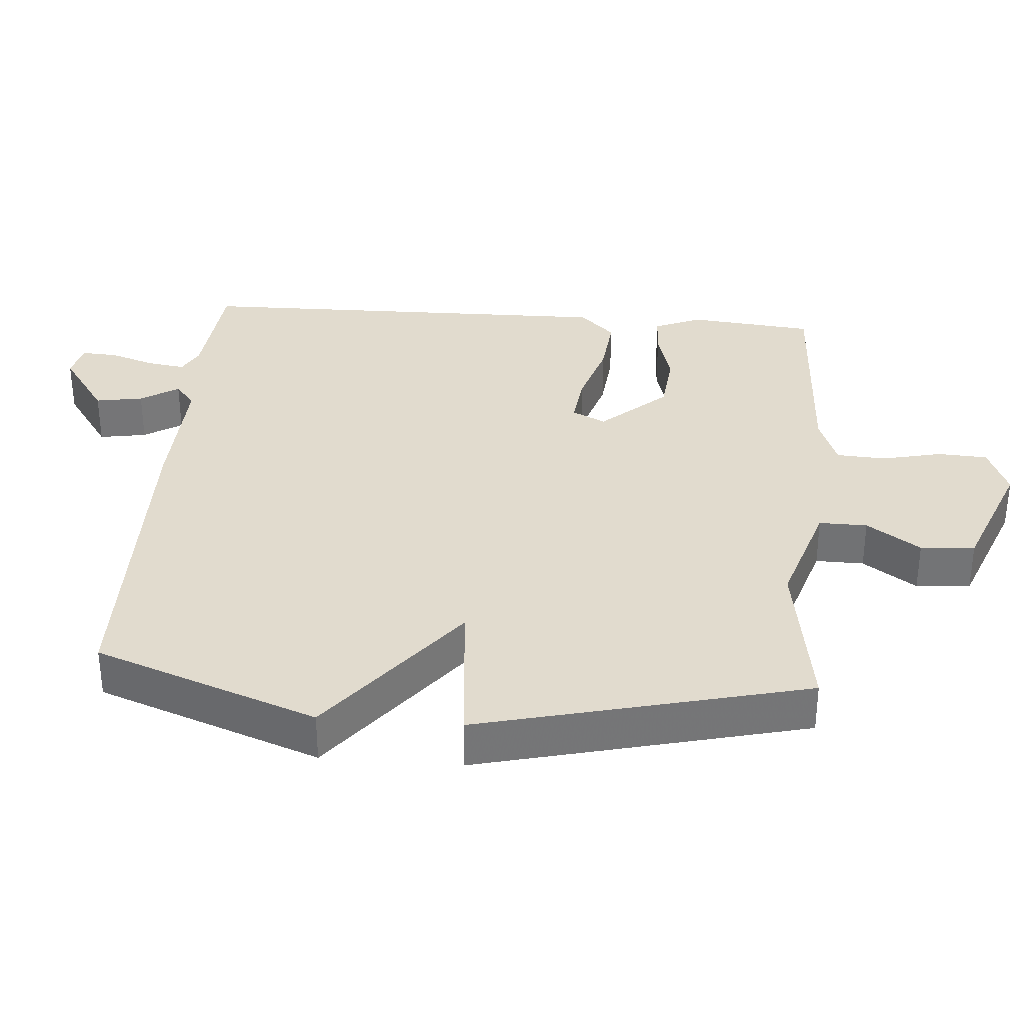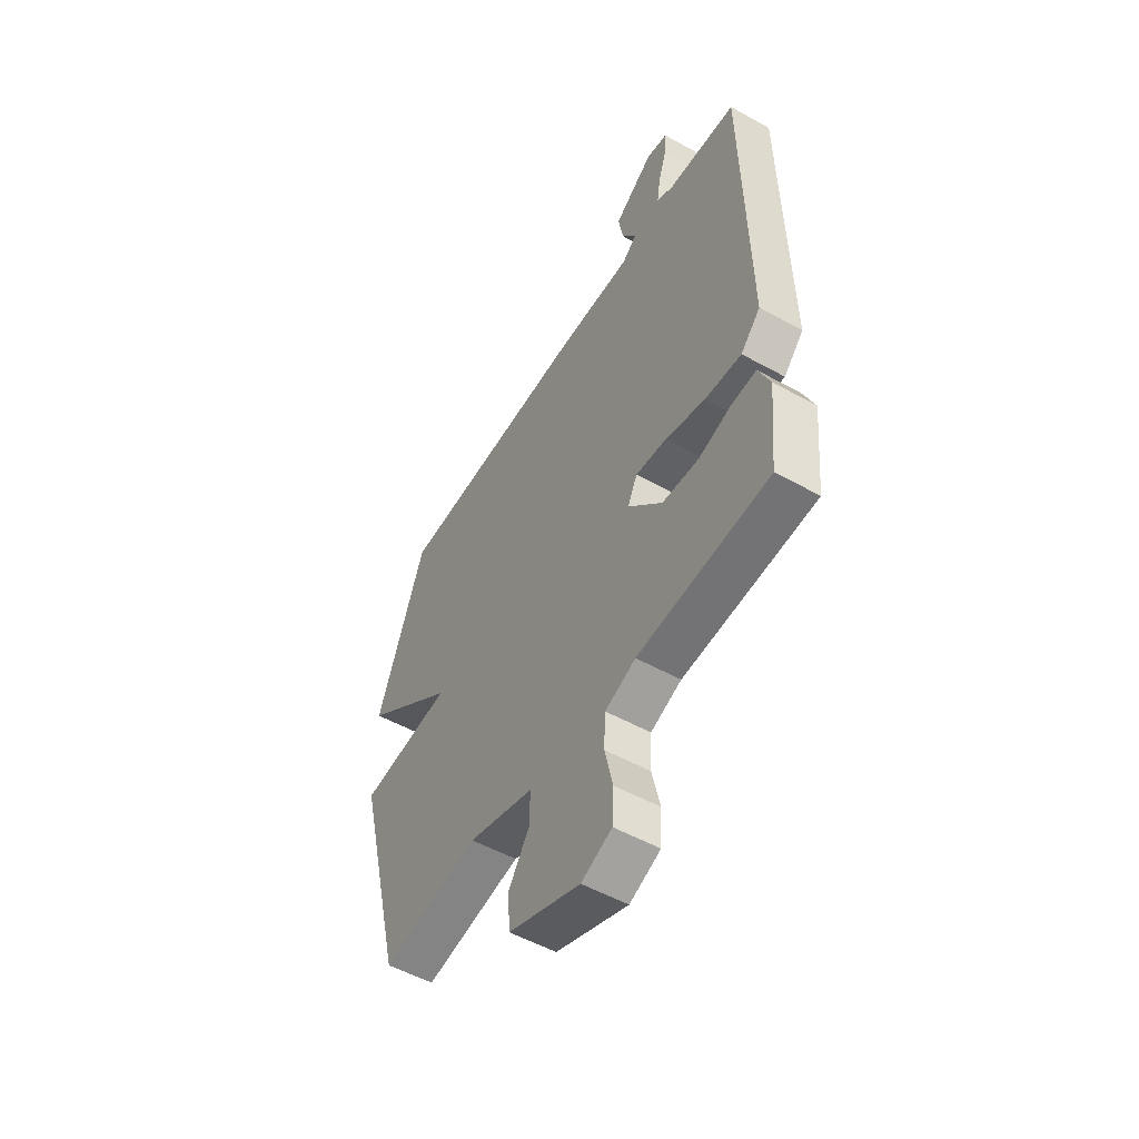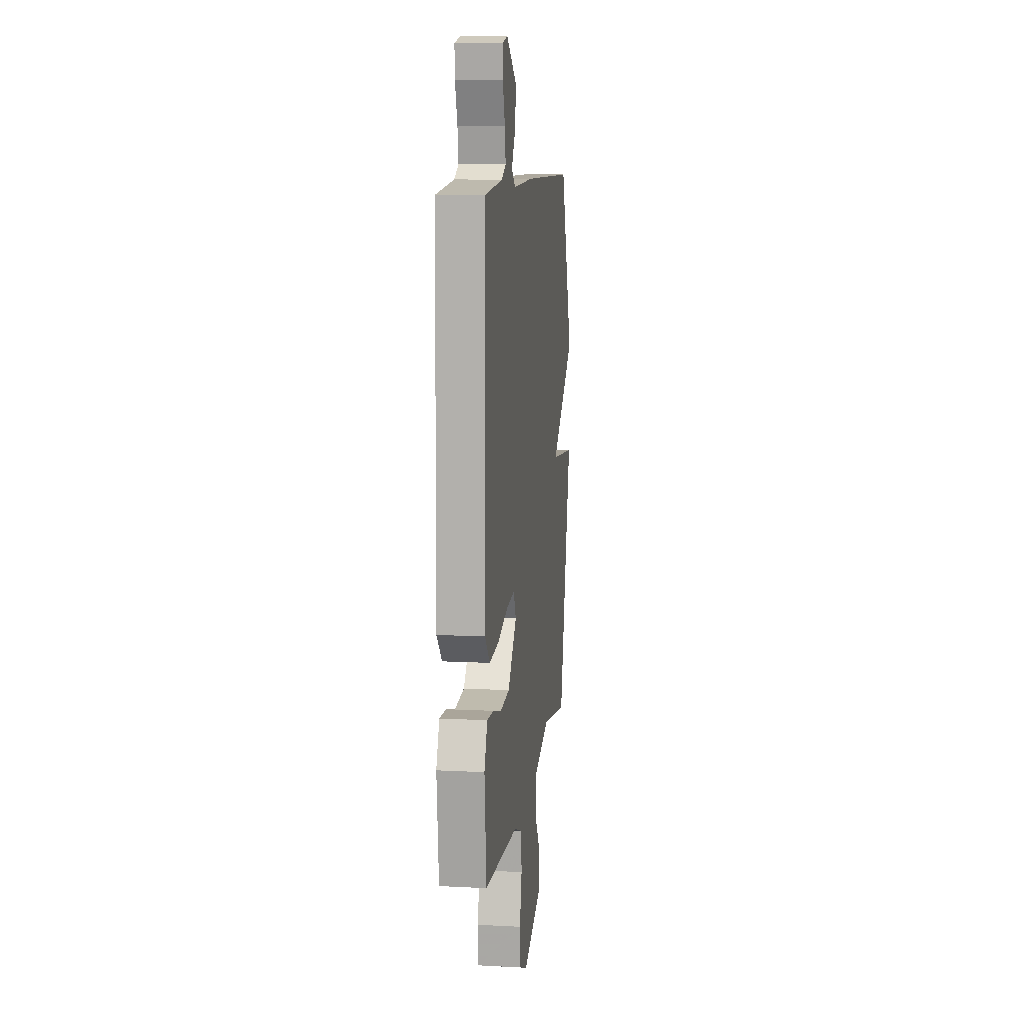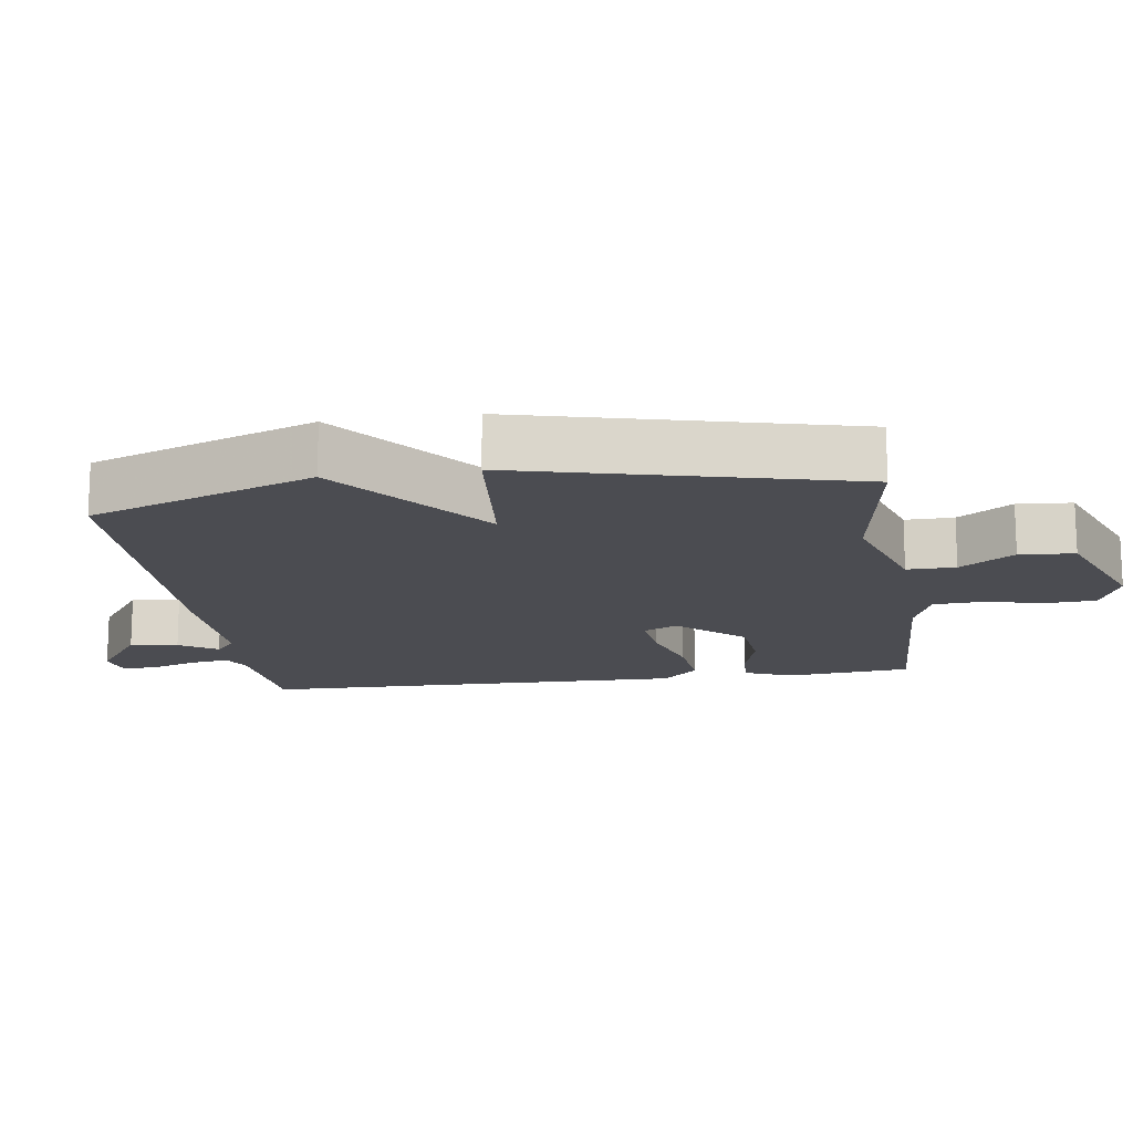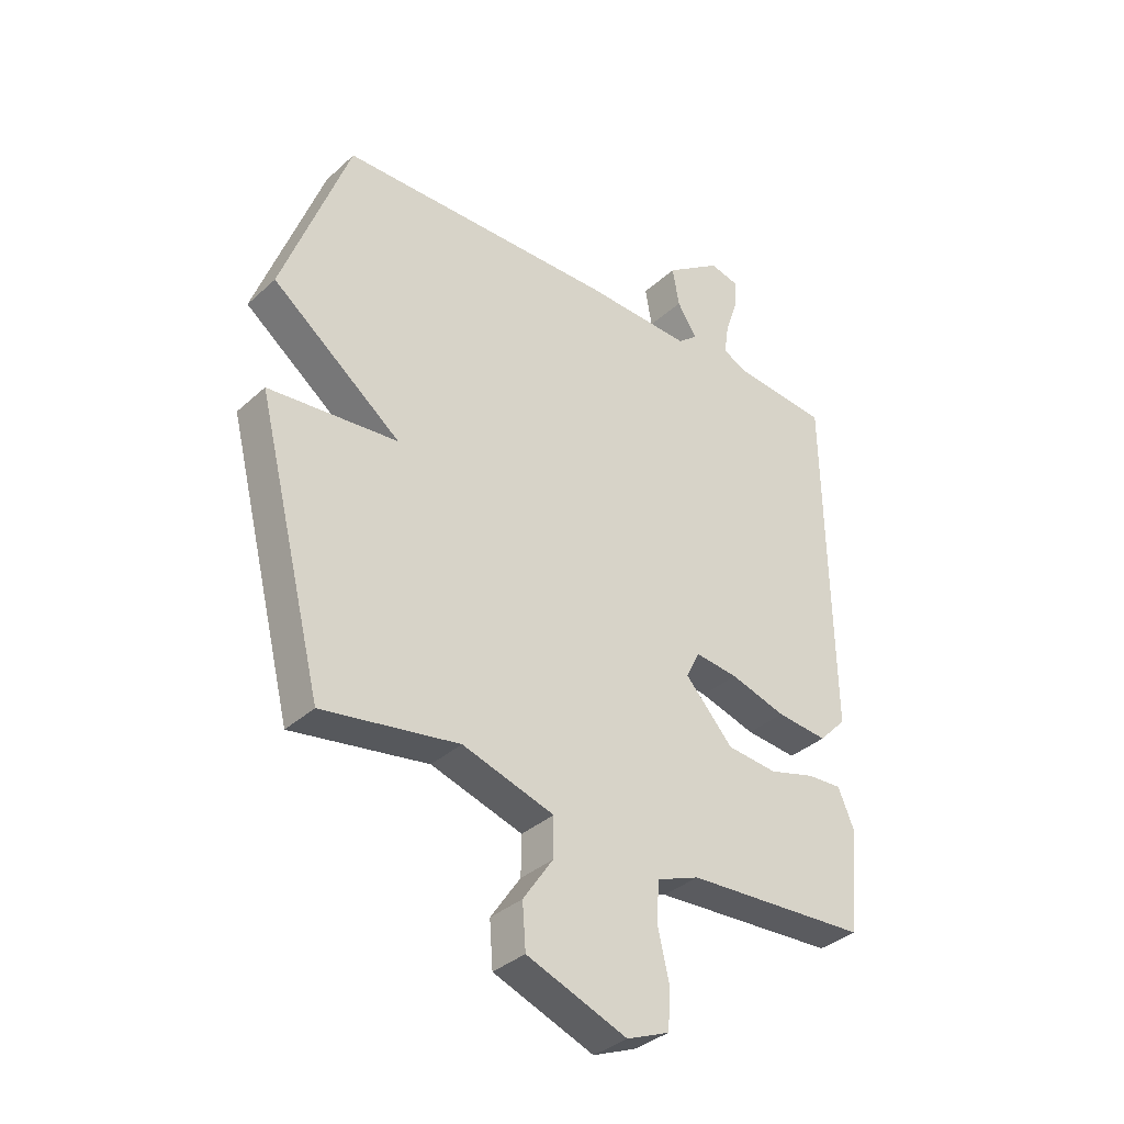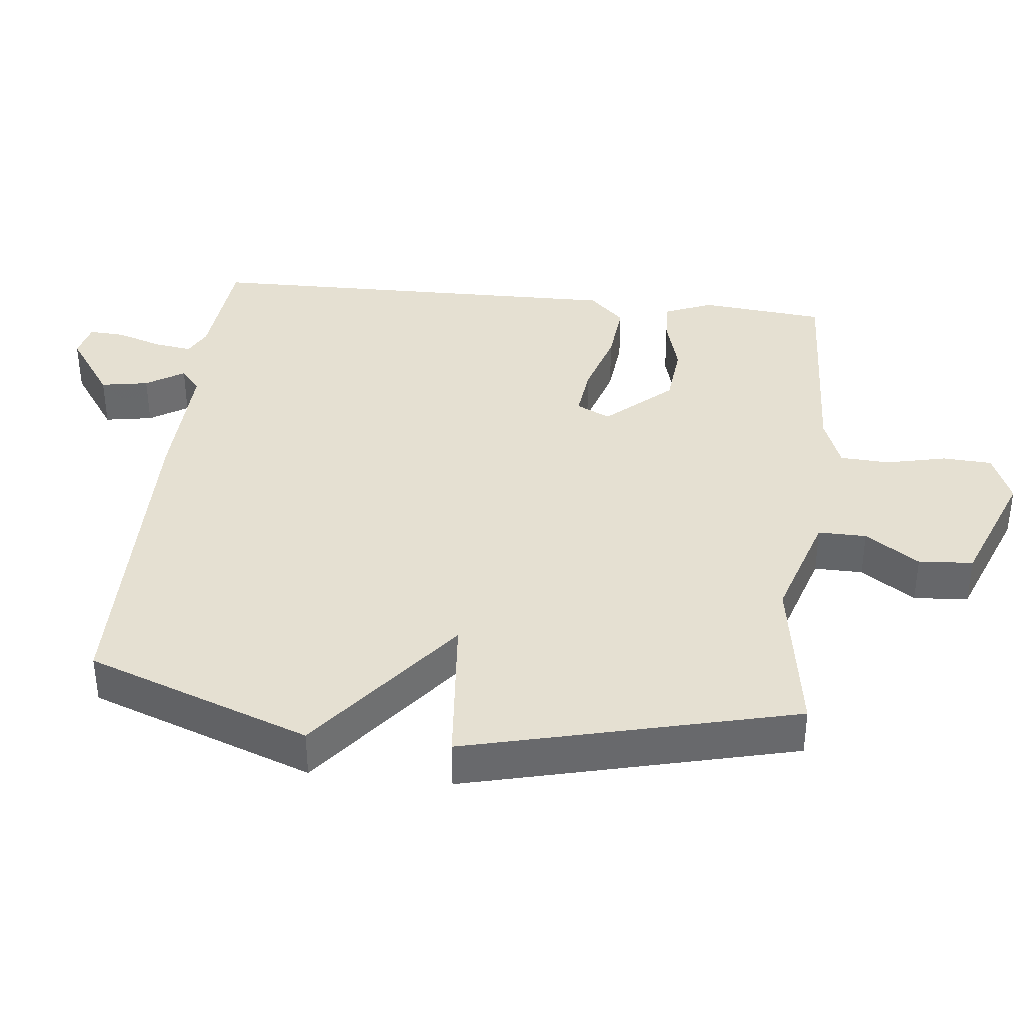
<metadata>
{"format":"obj","ext":"obj","renderer":"f3d","projection":"perspective","resolution":1024,"background":"white","views":[{"elev":33.8,"azim":94.6,"up":"+Y"},{"elev":-53.2,"azim":-120.7,"up":"+Z"},{"elev":10.3,"azim":-82.5,"up":"+Z"},{"elev":-15.4,"azim":98.3,"up":"+Y"},{"elev":-35.3,"azim":139.9,"up":"+Z"},{"elev":37.7,"azim":96.3,"up":"+Y"}]}
</metadata>
<code>
v -0.5 0.07 -0.5
v -0.518 0.07 -0.319
v -0.489 0.07 -0.25
v -0.427 0.07 -0.253
v -0.345 0.07 -0.276
v -0.255 0.07 -0.267
v -0.17 0.07 -0.173
v -0.194 0.07 -0.124
v -0.271 0.07 -0.133
v -0.37 0.07 -0.163
v -0.461 0.07 -0.172
v -0.51 0.07 -0.121
v -0.5 0.07 0.5
v -0.328 0.07 0.516
v -0.287 0.07 0.537
v -0.295 0.07 0.592
v -0.317 0.07 0.658
v -0.32 0.07 0.71
v -0.268 0.07 0.722
v -0.169 0.07 0.653
v -0.181 0.07 0.584
v -0.216 0.07 0.529
v -0.181 0.07 0.5
v 0.012 0.07 0.507
v 0.5 0.07 0.5
v 0.619 0.07 0.176
v 0.389 0.07 -0.003
v 0.619 0.07 -0.024
v 0.5 0.07 -0.5
v 0.258 0.07 -0.461
v 0.095 0.07 -0.512
v 0.096 0.07 -0.582
v 0.149 0.07 -0.66
v 0.143 0.07 -0.739
v -0.035 0.07 -0.808
v -0.111 0.07 -0.777
v -0.115 0.07 -0.705
v -0.095 0.07 -0.618
v -0.099 0.07 -0.546
v -0.175 0.07 -0.517
v -0.5 0 -0.5
v -0.518 0 -0.319
v -0.489 0 -0.25
v -0.427 0 -0.253
v -0.345 0 -0.276
v -0.255 0 -0.267
v -0.17 0 -0.173
v -0.194 0 -0.124
v -0.271 0 -0.133
v -0.37 0 -0.163
v -0.461 0 -0.172
v -0.51 0 -0.121
v -0.5 0 0.5
v -0.328 0 0.516
v -0.287 0 0.537
v -0.295 0 0.592
v -0.317 0 0.658
v -0.32 0 0.71
v -0.268 0 0.722
v -0.169 0 0.653
v -0.181 0 0.584
v -0.216 0 0.529
v -0.181 0 0.5
v 0.012 0 0.507
v 0.5 0 0.5
v 0.619 0 0.176
v 0.389 0 -0.003
v 0.619 0 -0.024
v 0.5 0 -0.5
v 0.258 0 -0.461
v 0.095 0 -0.512
v 0.096 0 -0.582
v 0.149 0 -0.66
v 0.143 0 -0.739
v -0.035 0 -0.808
v -0.111 0 -0.777
v -0.115 0 -0.705
v -0.095 0 -0.618
v -0.099 0 -0.546
v -0.175 0 -0.517
f 36 37 38
f 35 36 38
f 34 35 38
f 33 34 38
f 32 33 38
f 31 32 38 39
f 30 31 39 40
f 27 28 29 30
f 25 26 27
f 24 25 27
f 23 24 27
f 22 23 27 30
f 20 21 22
f 19 20 22
f 18 19 22
f 17 18 22
f 16 17 22
f 15 16 22 30
f 14 15 30
f 12 13 14
f 11 12 14
f 10 11 14
f 9 10 14
f 8 9 14
f 7 8 14 30
f 6 7 30 40
f 3 4 5
f 2 3 5
f 1 2 5
f 40 1 5
f 5 6 40
f 78 77 76
f 78 76 75
f 78 75 74
f 78 74 73
f 78 73 72
f 79 78 72 71
f 80 79 71 70
f 70 69 68 67
f 67 66 65
f 67 65 64
f 67 64 63
f 70 67 63 62
f 62 61 60
f 62 60 59
f 62 59 58
f 62 58 57
f 62 57 56
f 70 62 56 55
f 70 55 54
f 54 53 52
f 54 52 51
f 54 51 50
f 54 50 49
f 54 49 48
f 70 54 48 47
f 80 70 47 46
f 45 44 43
f 45 43 42
f 45 42 41
f 45 41 80
f 80 46 45
f 1 41 42 2
f 2 42 43 3
f 3 43 44 4
f 4 44 45 5
f 5 45 46 6
f 6 46 47 7
f 7 47 48 8
f 8 48 49 9
f 9 49 50 10
f 10 50 51 11
f 11 51 52 12
f 12 52 53 13
f 13 53 54 14
f 14 54 55 15
f 15 55 56 16
f 16 56 57 17
f 17 57 58 18
f 18 58 59 19
f 19 59 60 20
f 20 60 61 21
f 21 61 62 22
f 22 62 63 23
f 23 63 64 24
f 24 64 65 25
f 25 65 66 26
f 26 66 67 27
f 27 67 68 28
f 28 68 69 29
f 29 69 70 30
f 30 70 71 31
f 31 71 72 32
f 32 72 73 33
f 33 73 74 34
f 34 74 75 35
f 35 75 76 36
f 36 76 77 37
f 37 77 78 38
f 38 78 79 39
f 39 79 80 40
f 40 80 41 1

</code>
